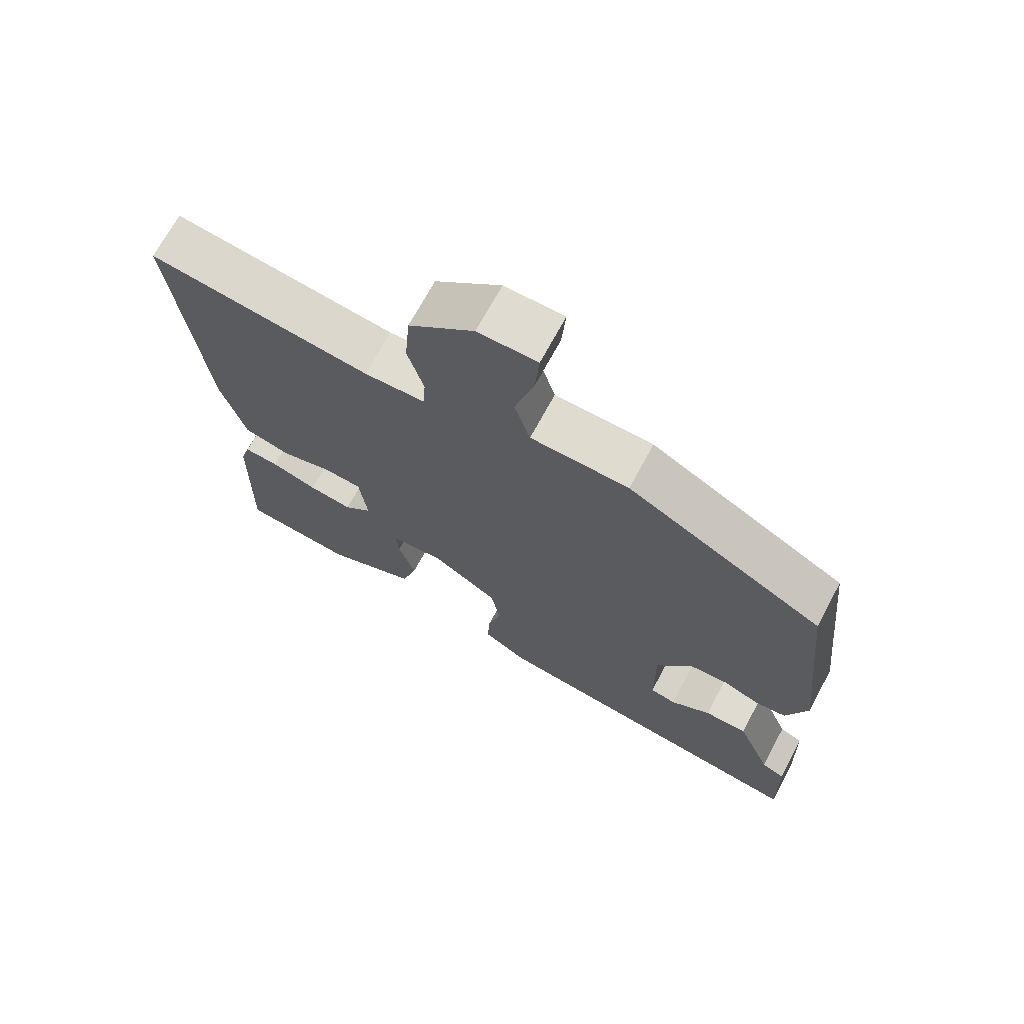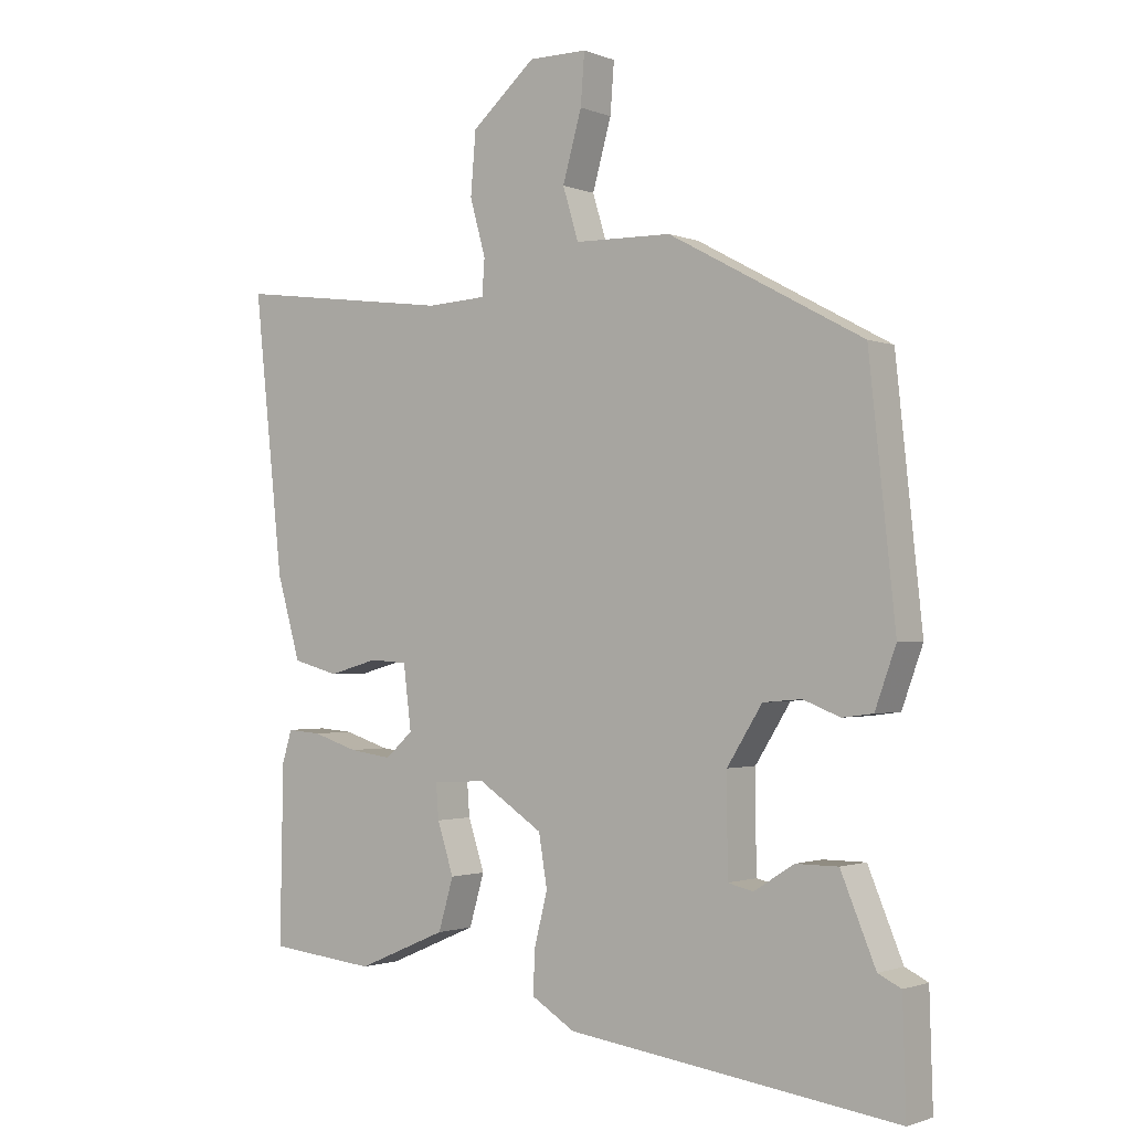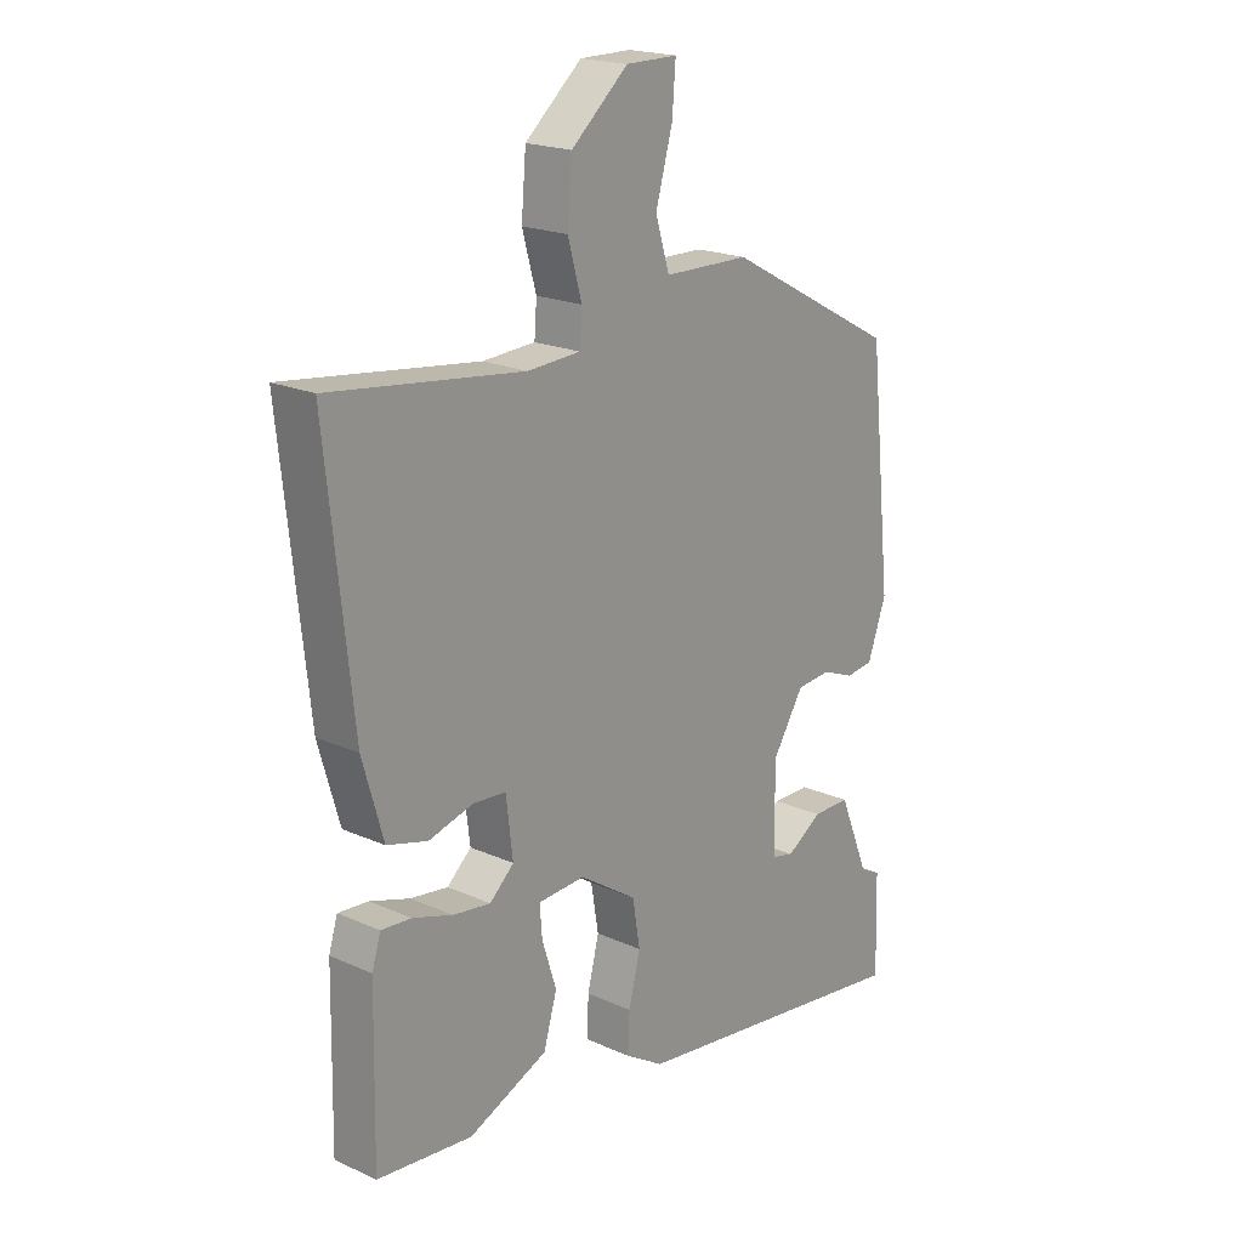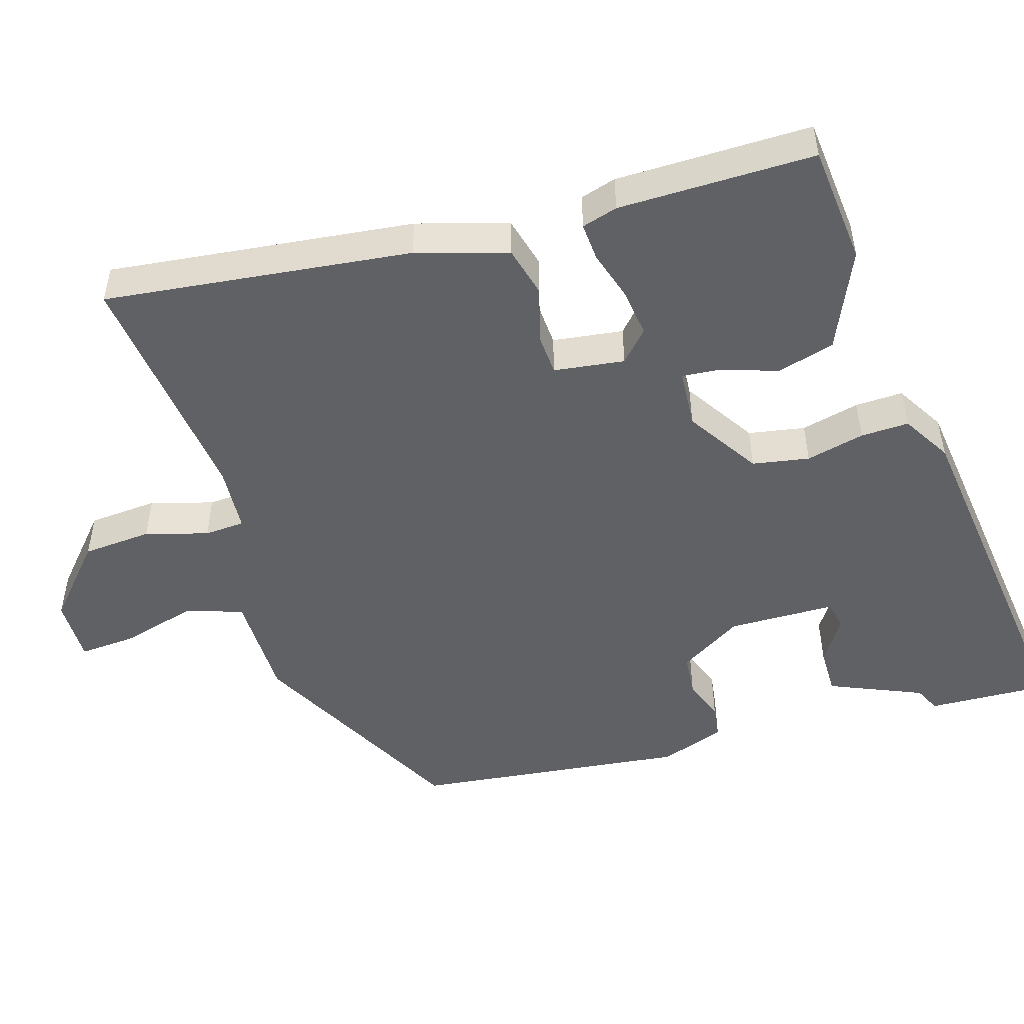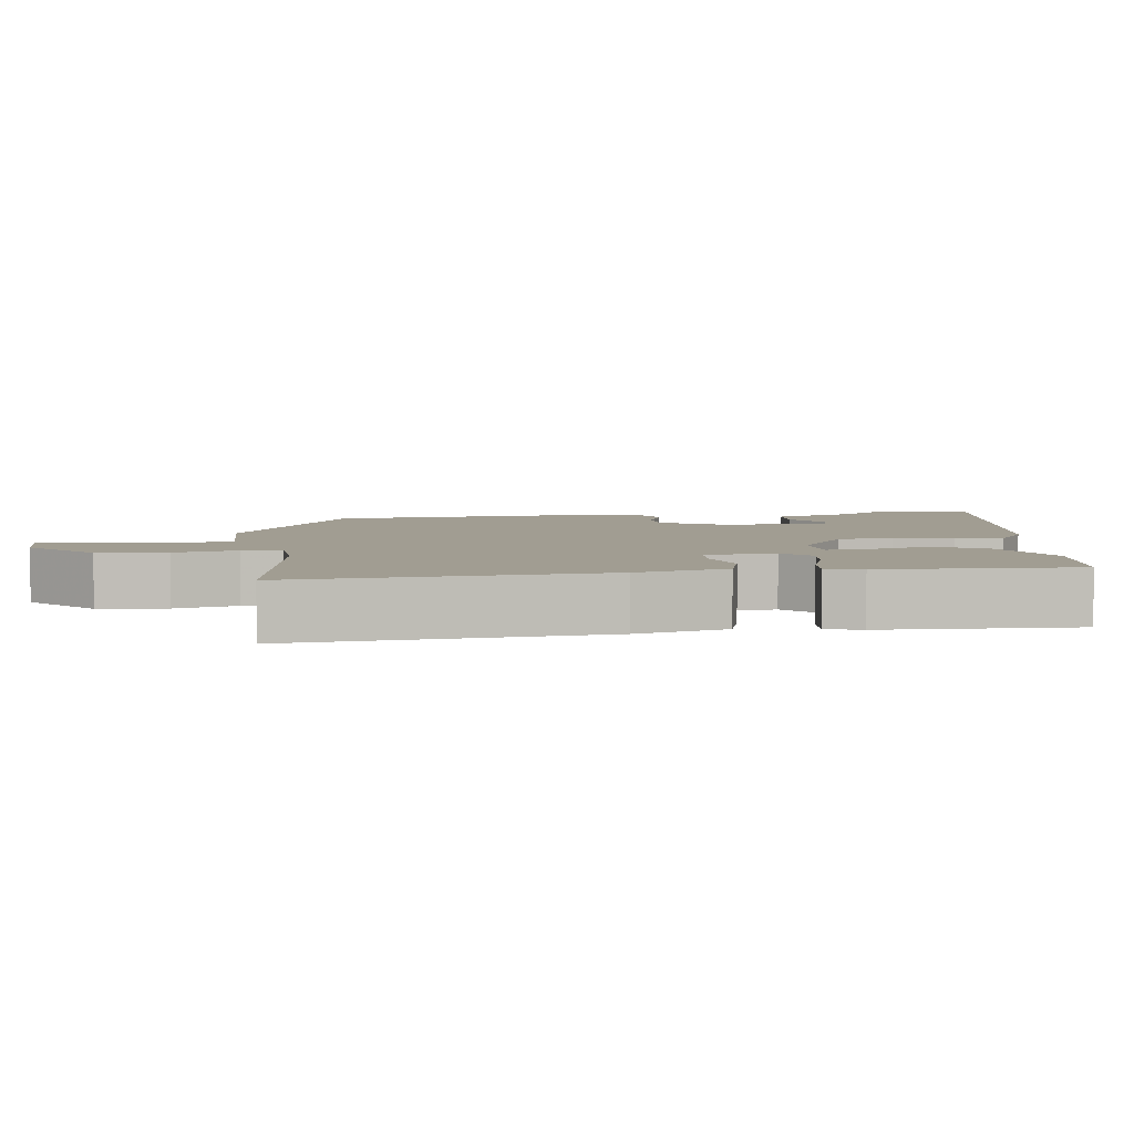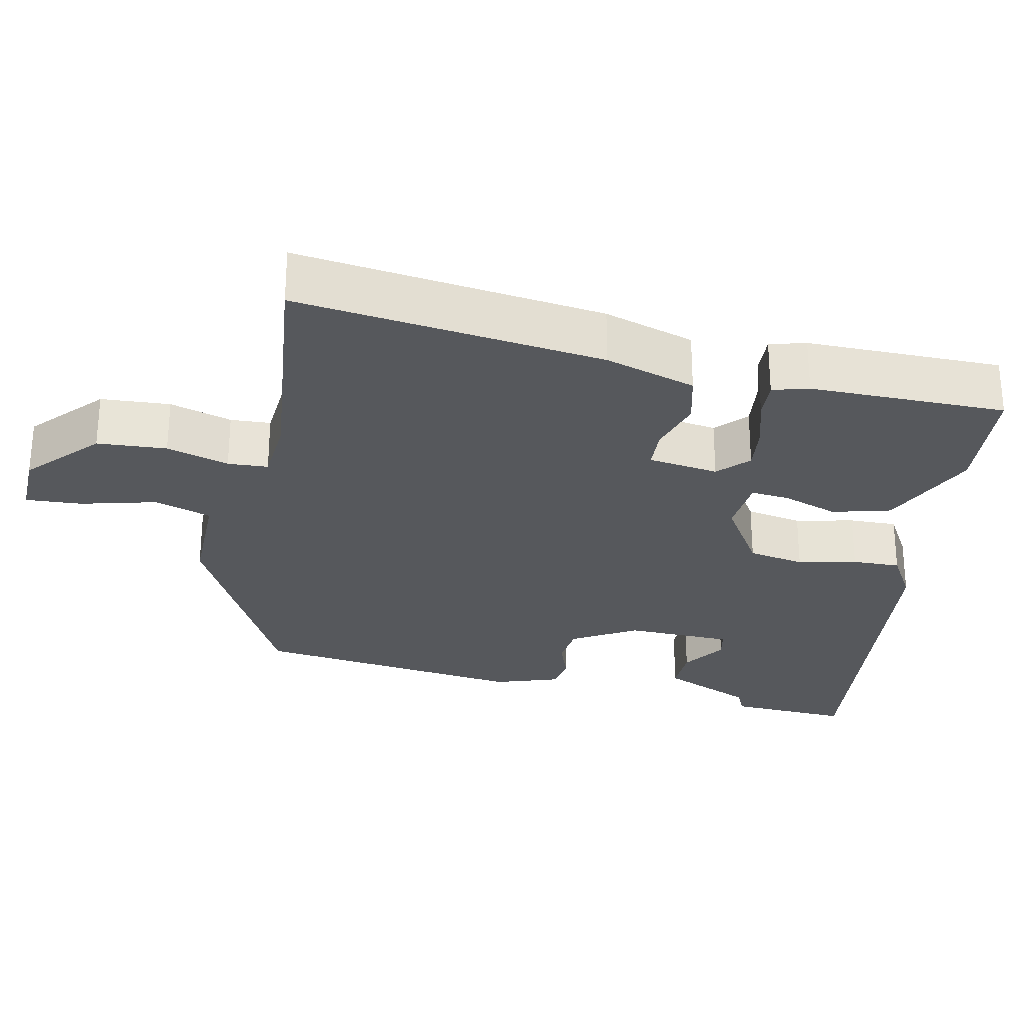
<metadata>
{"format":"obj","ext":"obj","renderer":"f3d","projection":"perspective","resolution":1024,"background":"white","views":[{"elev":70.2,"azim":-151.7,"up":"+Z"},{"elev":-1.4,"azim":-143.9,"up":"+Z"},{"elev":19.9,"azim":129.7,"up":"+Z"},{"elev":-49.6,"azim":106.3,"up":"+Y"},{"elev":4.8,"azim":82.7,"up":"+Y"},{"elev":-27.8,"azim":76.8,"up":"+Y"}]}
</metadata>
<code>
v -0.452 0.07 0.361
v -0.155 0.07 0.521
v -0.007 0.07 0.524
v 0.017 0.07 0.603
v -0.012 0.07 0.706
v -0.018 0.07 0.783
v 0.071 0.07 0.783
v 0.169 0.07 0.698
v 0.177 0.07 0.603
v 0.153 0.07 0.517
v 0.157 0.07 0.462
v 0.248 0.07 0.457
v 0.581 0.07 0.5
v 0.536 0.07 0.079
v 0.5 0.07 -0.046
v 0.43 0.07 -0.065
v 0.354 0.07 -0.044
v 0.297 0.07 -0.048
v 0.285 0.07 -0.145
v 0.327 0.07 -0.183
v 0.392 0.07 -0.174
v 0.461 0.07 -0.152
v 0.513 0.07 -0.148
v 0.528 0.07 -0.197
v 0.533 0.07 -0.466
v 0.369 0.07 -0.483
v 0.232 0.07 -0.424
v 0.209 0.07 -0.345
v 0.234 0.07 -0.268
v 0.238 0.07 -0.215
v 0.157 0.07 -0.21
v 0.058 0.07 -0.275
v 0.045 0.07 -0.353
v 0.065 0.07 -0.433
v 0.068 0.07 -0.499
v 0.001 0.07 -0.54
v -0.503 0.07 -0.608
v -0.498 0.07 -0.441
v -0.463 0.07 -0.424
v -0.41 0.07 -0.296
v -0.345 0.07 -0.296
v -0.284 0.07 -0.335
v -0.245 0.07 -0.326
v -0.244 0.07 -0.179
v -0.298 0.07 -0.093
v -0.357 0.07 -0.088
v -0.413 0.07 -0.11
v -0.46 0.07 -0.104
v -0.492 0.07 -0.015
v -0.452 0 0.361
v -0.155 0 0.521
v -0.007 0 0.524
v 0.017 0 0.603
v -0.012 0 0.706
v -0.018 0 0.783
v 0.071 0 0.783
v 0.169 0 0.698
v 0.177 0 0.603
v 0.153 0 0.517
v 0.157 0 0.462
v 0.248 0 0.457
v 0.581 0 0.5
v 0.536 0 0.079
v 0.5 0 -0.046
v 0.43 0 -0.065
v 0.354 0 -0.044
v 0.297 0 -0.048
v 0.285 0 -0.145
v 0.327 0 -0.183
v 0.392 0 -0.174
v 0.461 0 -0.152
v 0.513 0 -0.148
v 0.528 0 -0.197
v 0.533 0 -0.466
v 0.369 0 -0.483
v 0.232 0 -0.424
v 0.209 0 -0.345
v 0.234 0 -0.268
v 0.238 0 -0.215
v 0.157 0 -0.21
v 0.058 0 -0.275
v 0.045 0 -0.353
v 0.065 0 -0.433
v 0.068 0 -0.499
v 0.001 0 -0.54
v -0.503 0 -0.608
v -0.498 0 -0.441
v -0.463 0 -0.424
v -0.41 0 -0.296
v -0.345 0 -0.296
v -0.284 0 -0.335
v -0.245 0 -0.326
v -0.244 0 -0.179
v -0.298 0 -0.093
v -0.357 0 -0.088
v -0.413 0 -0.11
v -0.46 0 -0.104
v -0.492 0 -0.015
f 46 47 48 49
f 45 46 49 1
f 44 45 1 2
f 43 44 2 3
f 39 40 41 42
f 39 42 43
f 38 39 43
f 37 38 43
f 36 37 43
f 33 34 35 36
f 32 33 36 43
f 31 32 43 3
f 26 27 28 29
f 26 29 30
f 25 26 30
f 24 25 30
f 21 22 23 24
f 20 21 24 30
f 19 20 30 31
f 14 15 16 17
f 12 13 14 17
f 11 12 17 18
f 7 8 9 10
f 7 10 11
f 4 5 6 7
f 4 7 11
f 11 18 19 31
f 3 4 11 31
f 98 97 96 95
f 50 98 95 94
f 51 50 94 93
f 52 51 93 92
f 91 90 89 88
f 92 91 88
f 92 88 87
f 92 87 86
f 92 86 85
f 85 84 83 82
f 92 85 82 81
f 52 92 81 80
f 78 77 76 75
f 79 78 75
f 79 75 74
f 79 74 73
f 73 72 71 70
f 79 73 70 69
f 80 79 69 68
f 66 65 64 63
f 66 63 62 61
f 67 66 61 60
f 59 58 57 56
f 60 59 56
f 56 55 54 53
f 60 56 53
f 80 68 67 60
f 80 60 53 52
f 1 50 51 2
f 2 51 52 3
f 3 52 53 4
f 4 53 54 5
f 5 54 55 6
f 6 55 56 7
f 7 56 57 8
f 8 57 58 9
f 9 58 59 10
f 10 59 60 11
f 11 60 61 12
f 12 61 62 13
f 13 62 63 14
f 14 63 64 15
f 15 64 65 16
f 16 65 66 17
f 17 66 67 18
f 18 67 68 19
f 19 68 69 20
f 20 69 70 21
f 21 70 71 22
f 22 71 72 23
f 23 72 73 24
f 24 73 74 25
f 25 74 75 26
f 26 75 76 27
f 27 76 77 28
f 28 77 78 29
f 29 78 79 30
f 30 79 80 31
f 31 80 81 32
f 32 81 82 33
f 33 82 83 34
f 34 83 84 35
f 35 84 85 36
f 36 85 86 37
f 37 86 87 38
f 38 87 88 39
f 39 88 89 40
f 40 89 90 41
f 41 90 91 42
f 42 91 92 43
f 43 92 93 44
f 44 93 94 45
f 45 94 95 46
f 46 95 96 47
f 47 96 97 48
f 48 97 98 49
f 49 98 50 1

</code>
